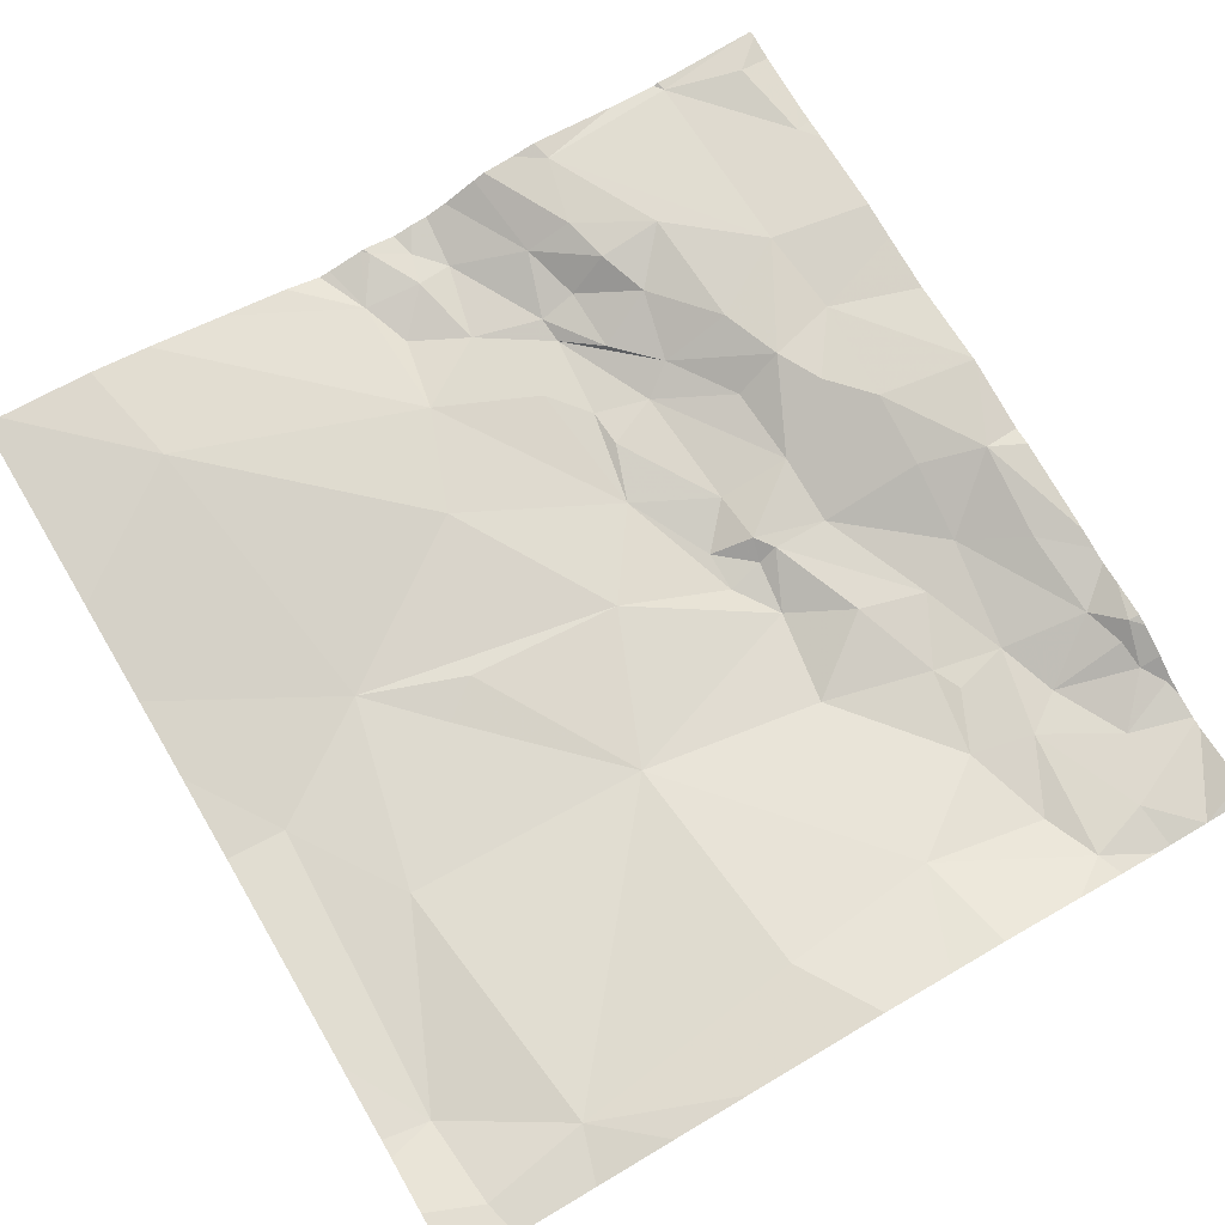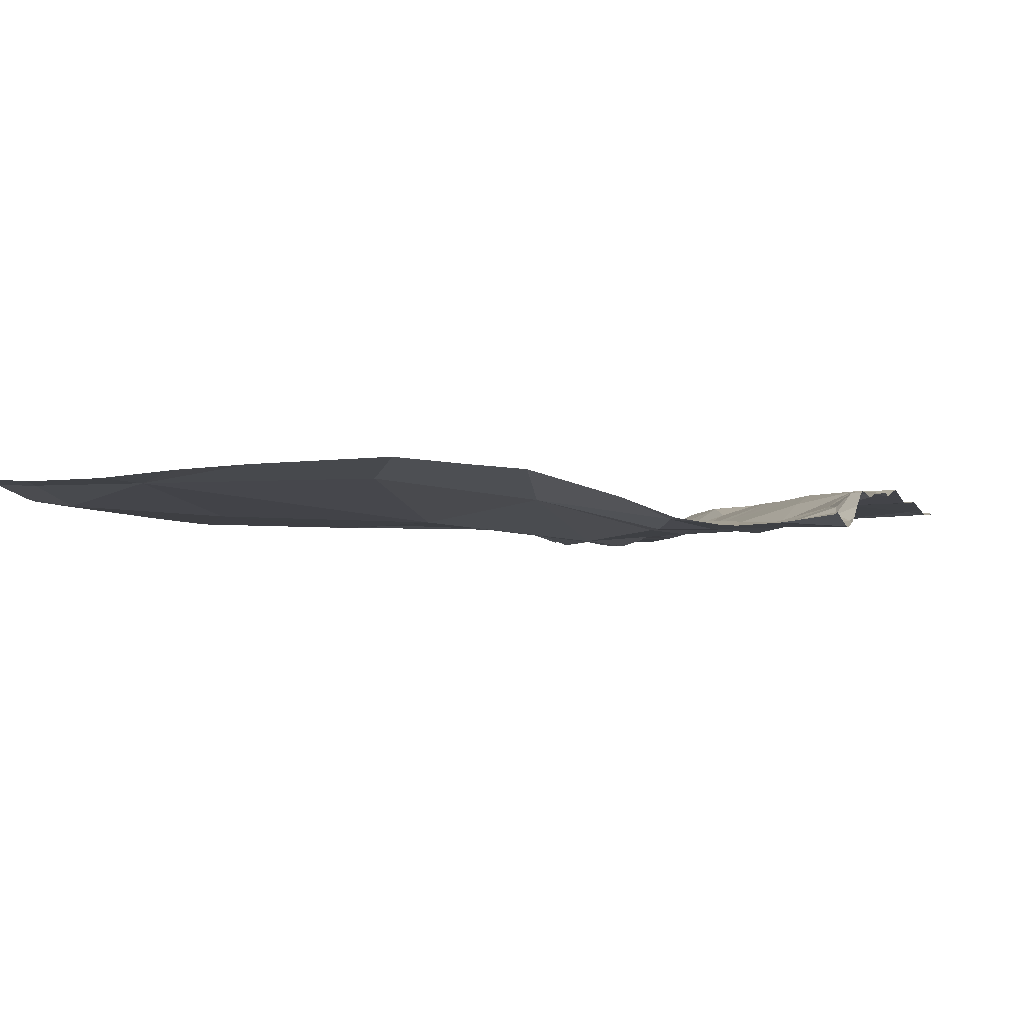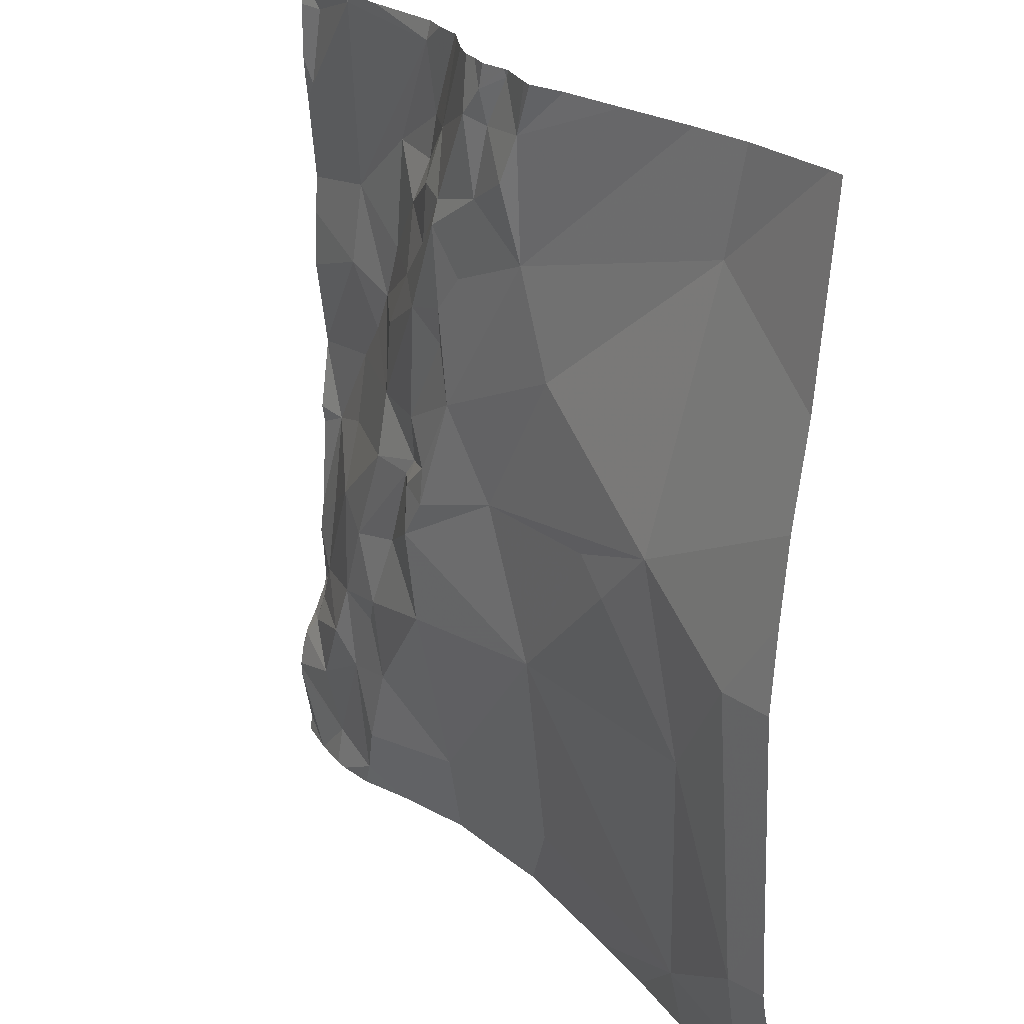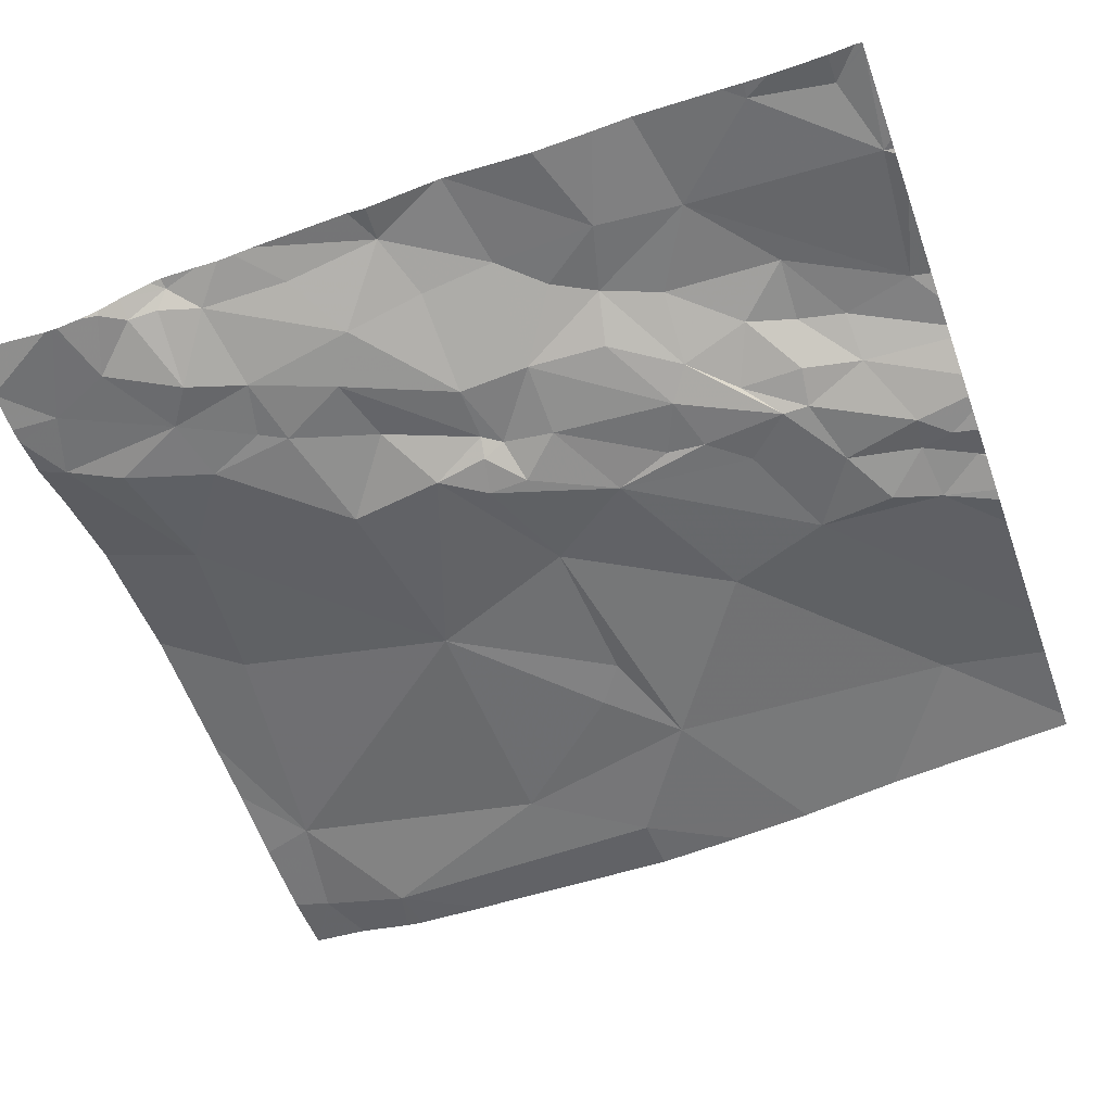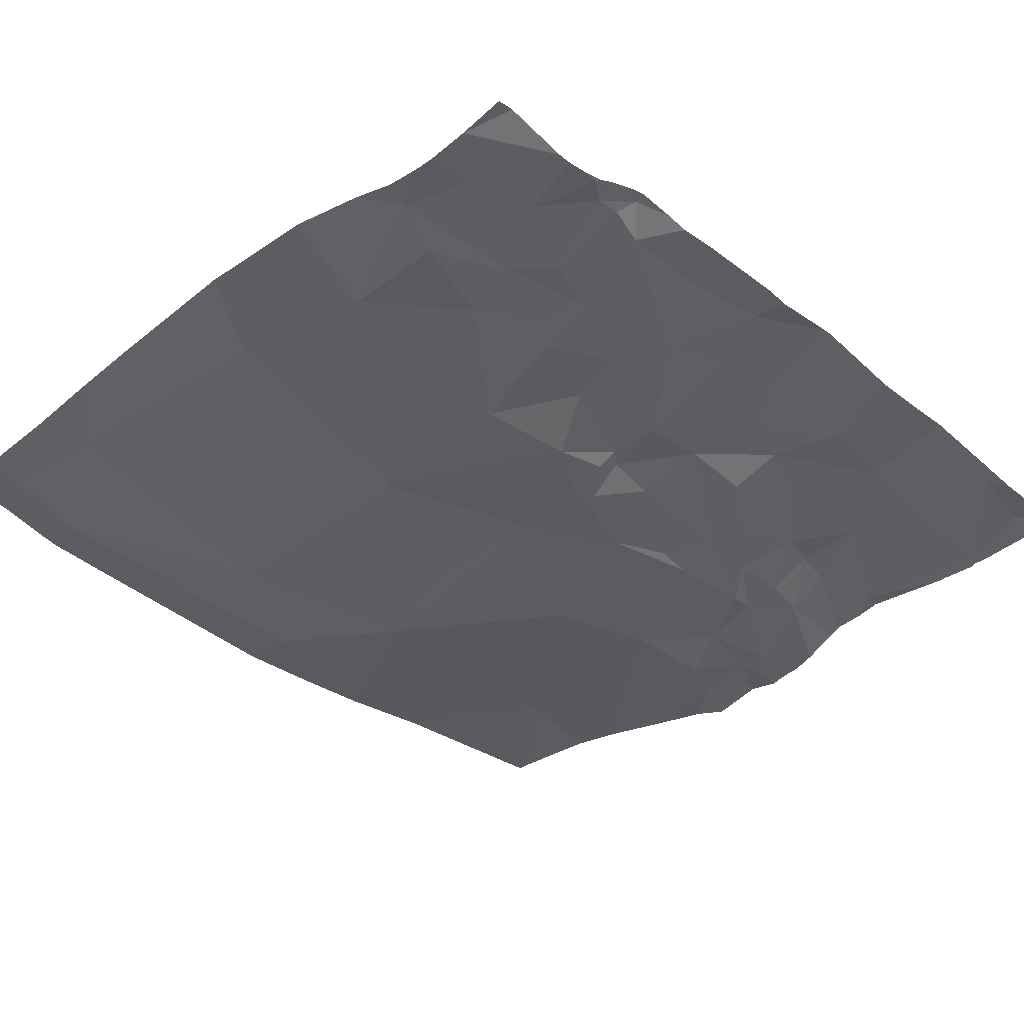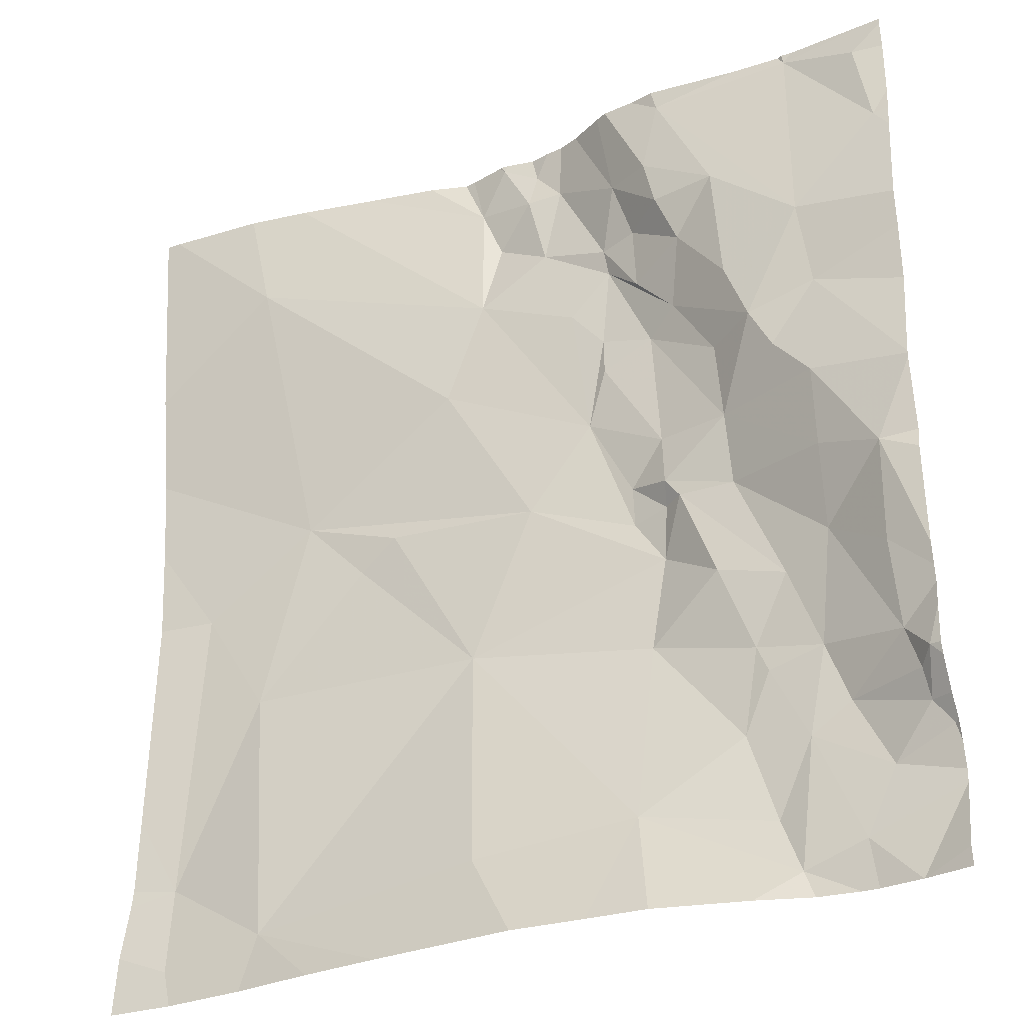
<metadata>
{"format":"obj","ext":"obj","renderer":"f3d","projection":"perspective","resolution":1024,"background":"white","views":[{"elev":74.6,"azim":-30.4,"up":"+Z"},{"elev":-1.8,"azim":16.4,"up":"+Z"},{"elev":25.2,"azim":-121.8,"up":"+Y"},{"elev":-57.5,"azim":109.8,"up":"+Z"},{"elev":-38.2,"azim":44.4,"up":"+Z"},{"elev":-30.6,"azim":29.0,"up":"+Y"}]}
</metadata>
<code>
v -52.51 253.2 483.2
v -52.51 253.3 483.3
v -54.29 253.1 483.3
v -54.27 253 483.3
v -54.05 253.1 483.3
v -54.09 253 483.3
v -53.91 253 483.3
v -53.74 253 483.3
v -53.53 253.2 483.3
v -53.42 253 483.4
v -52.85 253 483.2
v -52.74 253 483.2
v -52.83 253 483.2
v -52.71 253.1 483.2
v -52.7 253 483.2
v -52.94 253 483.3
v -53.17 253.2 483.3
v -53.13 253 483.3
v -53.26 253 483.3
v -52.76 255 483.3
v -52.61 253 483.2
v -53.86 255 483.3
v -52.61 253 483.2
v -52.61 253 483.2
v -52.87 255 483.3
v -52.51 253 483.2
v -52.51 253 483.2
v -54.31 253.3 483.3
v -54.12 253.7 483.3
v -53.58 253.7 483.2
v -52.9 253.1 483.2
v -52.93 253.5 483.2
v -53.17 253.6 483.2
v -53 253.7 483.2
v -52.85 253.7 483.2
v -52.78 253.5 483.2
v -52.96 253.3 483.2
v -52.9 253.5 483.2
v -52.82 253.3 483.2
v -52.65 253.2 483.2
v -52.73 253.4 483.2
v -52.56 253.4 483.3
v -52.59 253.5 483.3
v -54.03 255 483.3
v -52.53 253.4 483.3
v -52.56 253.3 483.2
v -53.39 255 483.2
v -53.71 255 483.2
v -53.62 255 483.2
v -52.6 253.7 483.3
v -52.52 253.3 483.2
v -52.74 253.8 483.2
v -54.28 253.9 483.2
v -54.02 254.1 483.2
v -54.12 254.8 483.3
v -52.51 253.1 483.2
v -53.44 254 483.2
v -53.79 254 483.2
v -53.87 254 483.2
v -53.56 254.6 483.2
v -53.3 254.2 483.2
v -53.65 254.4 483.2
v -52.73 254.1 483.3
v -52.73 253.9 483.3
v -52.96 254.1 483.2
v -52.92 254.4 483.3
v -52.74 254.5 483.3
v -52.86 254.3 483.3
v -53.2 253.9 483.2
v -53.12 253.9 483.2
v -53.14 253.8 483.2
v -52.95 253.9 483.2
v -53.11 254 483.2
v -53.08 253.9 483.2
v -52.81 254.2 483.3
v -52.71 254.3 483.3
v -53.07 254.4 483.2
v -52.97 254.3 483.2
v -53.12 254.1 483.2
v -53.14 254.4 483.2
v -53.03 254.6 483.3
v -53.25 254.3 483.2
v -53.2 254 483.2
v -53.24 254.6 483.2
v -53.26 254.4 483.2
v -53.33 254.5 483.2
v -53.51 255 483.2
v -52.59 253.9 483.3
v -53.5 255 483.2
v -53.43 255 483.2
v -54.38 255 483.4
v -52.51 253.1 483.2
v -53.5 255 483.2
v -53.57 254.9 483.2
v -53.53 254.8 483.2
v -53.44 254.9 483.2
v -53.42 254.9 483.2
v -53.4 254.7 483.2
v -53.36 254.9 483.2
v -53.16 254.7 483.2
v -53.08 254.7 483.3
v -52.93 254.7 483.3
v -53.06 254.9 483.3
v -53.25 254.7 483.2
v -53.16 254.5 483.2
v -52.75 255 483.3
v -53.2 254.8 483.3
v -53.1 254.8 483.3
v -52.54 254.7 483.3
v -53.6 255 483.2
v -52.58 254.9 483.3
v -53.52 255 483.2
v -54.17 255 483.3
v -54.42 253 483.3
v -54.42 253 483.3
v -54.42 253.4 483.3
v -54.42 253.3 483.3
v -54.42 253.2 483.3
v -54.42 253.1 483.3
v -54.42 254.3 483.3
v -54.42 254.5 483.3
v -54.42 254.1 483.3
v -54.42 253.9 483.3
v -52.51 253.4 483.3
v -52.51 253.2 483.2
v -52.51 253.5 483.3
v -52.51 253.4 483.3
v -52.51 253.5 483.3
v -52.51 253.6 483.3
v -52.51 253.3 483.2
v -52.51 253.2 483.2
v -52.51 254.1 483.3
v -52.51 253.9 483.3
v -52.51 253.6 483.3
v -52.51 253.8 483.3
v -52.51 254.1 483.3
v -52.51 254.3 483.3
v -52.51 254.1 483.3
v -52.51 254.4 483.3
v -52.51 254.7 483.3
v -52.51 254.7 483.3
v -52.51 255 483.3
v -52.51 254.9 483.3
v -52.51 254.8 483.3
v -52.51 254.5 483.3
v -53.13 255 483.3
v -53.07 255 483.3
v -52.75 255 483.3
v -53.23 255 483.3
v -53.3 255 483.2
v -53.2 255 483.3
v -53.35 255 483.2
v -52.73 255 483.3
v -52.52 255 483.3
v -54.42 255 483.4
v -52.51 255 483.3
v -52.51 255 483.3
f 114 3 115
f 6 5 4
f 7 5 6
f 8 5 7
f 10 9 8
f 12 11 13
f 15 14 12
f 16 11 17
f 13 11 16
f 18 17 19
f 19 17 10
f 152 99 150
f 14 23 56
f 24 14 15
f 126 45 127
f 28 3 5
f 28 5 29
f 3 28 118
f 5 3 4
f 125 40 1
f 9 30 5
f 9 17 30
f 9 5 8
f 14 11 12
f 11 31 17
f 33 32 34
f 36 35 32
f 31 37 17
f 32 38 36
f 36 38 39
f 37 38 32
f 37 39 38
f 31 11 39
f 39 40 41
f 39 37 31
f 11 14 39
f 33 30 17
f 32 33 37
f 39 41 36
f 17 9 10
f 17 37 33
f 16 17 18
f 41 42 43
f 45 42 46
f 45 46 2
f 40 14 1
f 41 46 42
f 151 108 146
f 43 45 126
f 50 43 128
f 45 43 42
f 2 51 130
f 23 21 92
f 23 14 24
f 40 51 46
f 51 40 125
f 41 40 46
f 150 107 149
f 36 41 43
f 52 36 43
f 40 39 14
f 54 53 29
f 120 55 121
f 53 54 120
f 116 53 123
f 149 107 108
f 29 53 28
f 30 57 58
f 29 59 54
f 58 59 30
f 61 60 62
f 57 61 62
f 54 59 58
f 54 62 55
f 59 29 30
f 58 57 54
f 57 62 54
f 30 29 5
f 64 63 65
f 67 66 68
f 70 69 71
f 72 65 73
f 34 74 71
f 34 35 74
f 65 63 75
f 68 76 67
f 68 66 77
f 68 78 65
f 74 35 72
f 65 79 73
f 36 52 35
f 65 72 64
f 74 70 71
f 65 78 80
f 66 81 77
f 76 68 75
f 75 63 76
f 80 82 79
f 74 72 73
f 71 33 34
f 35 34 32
f 64 72 52
f 80 78 77
f 75 68 65
f 70 74 73
f 73 83 70
f 30 71 57
f 80 77 84
f 57 69 61
f 83 69 70
f 61 82 85
f 84 85 80
f 71 69 57
f 69 83 61
f 85 82 80
f 61 79 82
f 61 85 86
f 77 78 68
f 73 79 83
f 80 79 65
f 61 83 79
f 35 52 72
f 30 33 71
f 50 88 52
f 148 106 153
f 136 63 138
f 63 88 132
f 88 64 52
f 147 103 25
f 64 88 63
f 50 52 43
f 88 50 129
f 124 45 2
f 94 93 112
f 94 95 96
f 96 93 94
f 96 97 93
f 89 97 90
f 95 98 96
f 86 60 61
f 95 60 98
f 60 86 98
f 60 94 22
f 113 60 44
f 55 62 60
f 60 95 94
f 99 97 96
f 101 100 81
f 102 67 103
f 98 86 84
f 104 99 98
f 77 81 105
f 105 84 77
f 103 106 20
f 102 101 81
f 100 101 107
f 108 107 101
f 67 106 103
f 99 96 98
f 108 101 102
f 108 103 146
f 103 108 102
f 67 102 66
f 81 100 105
f 66 102 81
f 100 104 105
f 84 105 104
f 107 104 100
f 47 99 152
f 149 108 151
f 99 107 150
f 84 104 98
f 84 86 85
f 99 104 107
f 106 67 109
f 156 142 157
f 143 109 144
f 146 103 147
f 141 67 145
f 106 109 111
f 67 76 139
f 114 4 3
f 2 46 51
f 115 3 119
f 25 103 20
f 116 28 53
f 117 28 116
f 20 106 148
f 118 28 117
f 119 3 118
f 1 14 56
f 120 54 55
f 56 23 92
f 47 97 99
f 121 55 91
f 122 53 120
f 27 21 26
f 123 53 122
f 92 21 27
f 44 60 22
f 127 45 124
f 128 43 126
f 22 94 48
f 129 50 128
f 87 93 89
f 130 51 131
f 131 51 125
f 132 88 133
f 48 94 49
f 49 94 110
f 133 88 135
f 134 88 129
f 135 88 134
f 90 97 47
f 136 76 63
f 137 76 136
f 89 93 97
f 138 63 132
f 139 76 137
f 140 109 141
f 110 94 112
f 112 93 87
f 141 109 67
f 154 111 156
f 113 55 60
f 142 111 143
f 143 111 109
f 144 109 140
f 91 55 113
f 145 67 139
f 153 106 154
f 154 106 111
f 155 121 91
f 156 111 142

</code>
